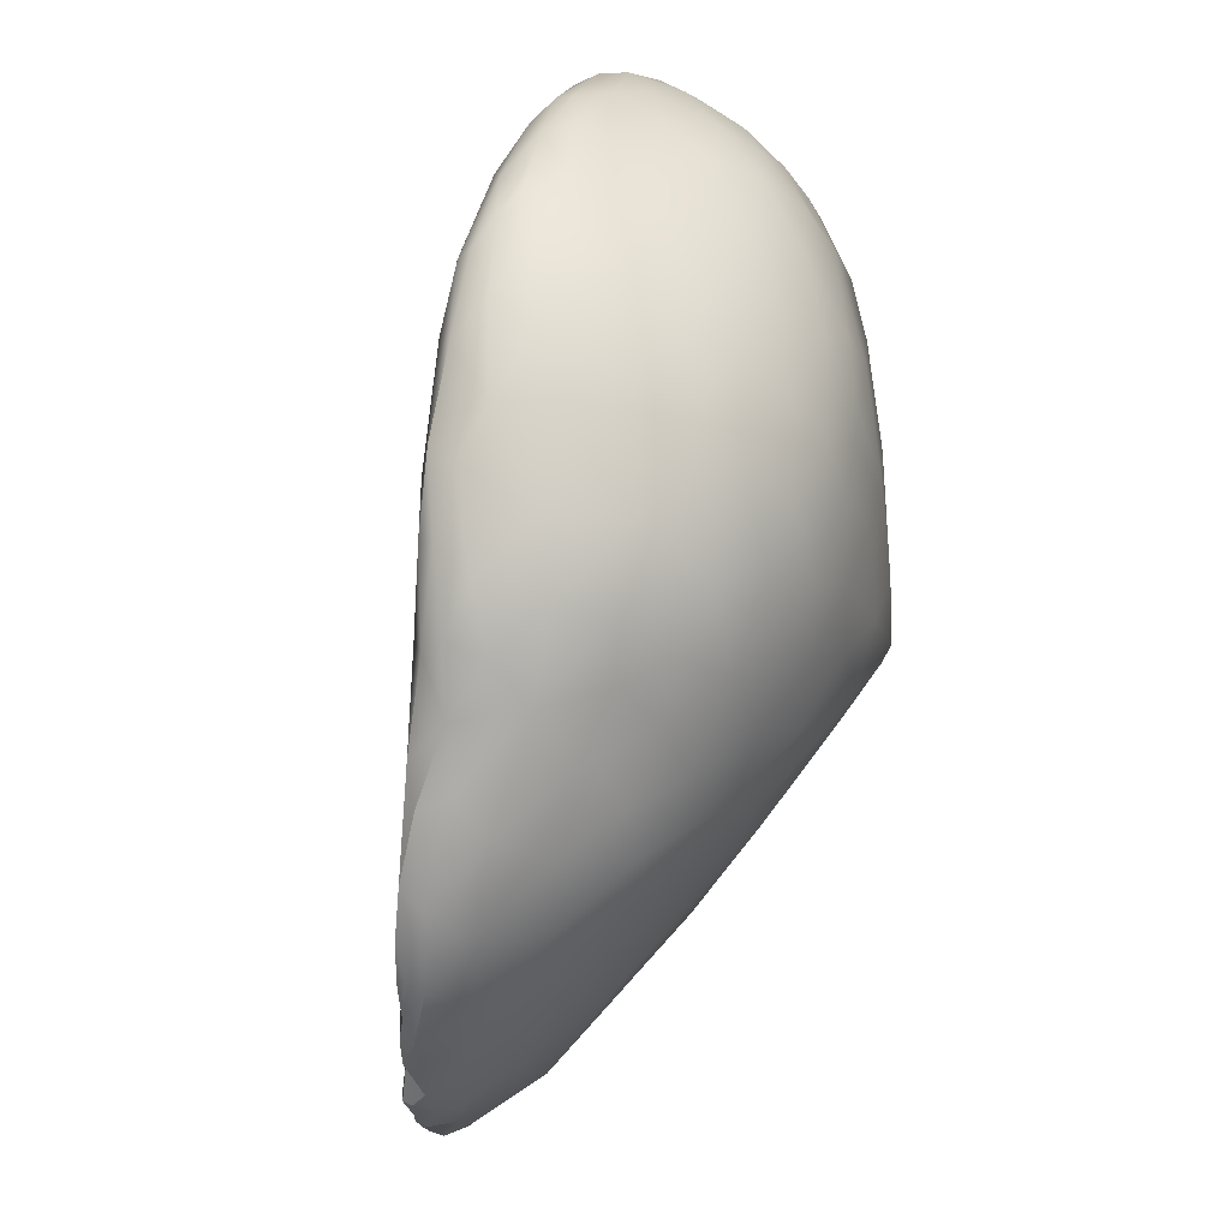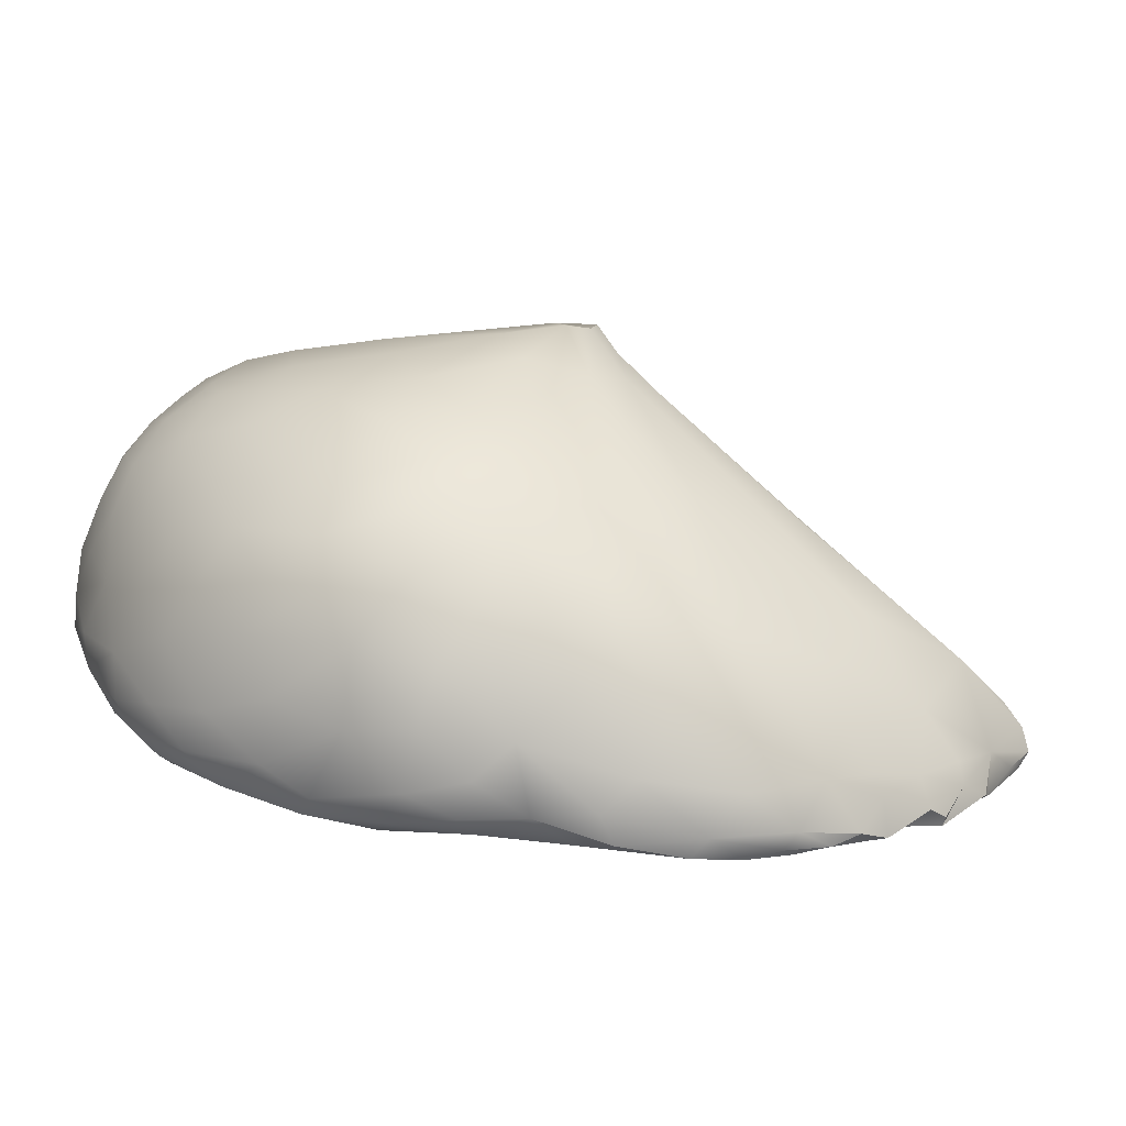
<metadata>
{"format":"obj","ext":"obj","renderer":"f3d","projection":"perspective","resolution":1024,"background":"white","views":[{"elev":-73.9,"azim":70.7,"up":"+Z"},{"elev":-77.2,"azim":162.1,"up":"+Z"}]}
</metadata>
<code>
v 15.93 -132.6 1231
v 15.61 -132.4 1231
v 15.96 -132.6 1231
v 17.17 -132.8 1232
v 16.49 -132.2 1232
v 15.26 -132.1 1231
v 13.92 -132 1231
v 13.62 -131.9 1230
v 15.23 -132.2 1230
v 13.41 -131.4 1230
v 15.72 -131.6 1230
v 15.2 -130.6 1230
v 17.84 -130.7 1231
v 17.06 -132.1 1230
v 18.47 -131.8 1230
v 18.49 -132.7 1231
v 19.74 -132.6 1231
v 20.05 -133.4 1231
v 21.56 -133.5 1232
v 21.62 -134.1 1232
v 19.94 -133.7 1231
v 20.93 -134 1232
v 18.08 -133.2 1231
v 19.23 -133.4 1232
v 17.96 -132.8 1232
v 17.21 -131.4 1232
v 15.43 -130.7 1232
v 14.79 -131.4 1231
v 13.67 -130.4 1232
v 14.95 -129.2 1232
v 13.25 -129.4 1232
v 12.43 -130.4 1232
v 12.44 -131.2 1231
v 11.19 -130.6 1232
v 10.92 -131.1 1231
v 9.76 -130.6 1232
v 9.722 -130.7 1232
v 10.04 -130.9 1232
v 9.544 -130.6 1232
v 10.22 -130.6 1231
v 10.76 -131 1231
v 11.6 -130.8 1231
v 11.81 -131.2 1231
v 12.49 -131.7 1231
v 11.55 -131.3 1231
v 12.36 -131.5 1231
v 12.68 -131.7 1231
v 12.92 -130.3 1231
v 14.91 -129.3 1231
v 17.1 -129.2 1231
v 18.68 -129.3 1231
v 19.86 -129.8 1231
v 19.41 -128.3 1231
v 20.92 -128.2 1232
v 21.69 -129.9 1231
v 19.87 -131.1 1231
v 21.32 -131.7 1231
v 22.79 -133.3 1232
v 23.41 -134.3 1233
v 23.3 -134.6 1234
v 22.25 -134.2 1233
v 20.54 -133.7 1233
v 18.83 -132.4 1232
v 18.58 -131.1 1232
v 17.14 -130 1232
v 17.77 -128.4 1232
v 16.04 -128 1233
v 14.1 -128.1 1233
v 12.93 -128.9 1232
v 12.04 -129.6 1232
v 10.53 -129.6 1233
v 9.851 -130.3 1233
v 8.458 -130.4 1233
v 8.274 -130.3 1233
v 8.286 -130.1 1233
v 8.711 -129.9 1232
v 9.905 -129.9 1232
v 11.31 -129.7 1231
v 13.3 -128.9 1231
v 15.26 -127.6 1232
v 16.32 -128.3 1231
v 17.99 -128.1 1231
v 19.19 -127.1 1232
v 21.41 -127.2 1233
v 23.09 -128.3 1233
v 22.73 -129.3 1232
v 23.99 -130.8 1233
v 24.07 -129.5 1233
v 24.84 -128.9 1234
v 25.29 -130.4 1234
v 26.05 -129.7 1235
v 26.55 -131.1 1235
v 27.02 -129.6 1237
v 25.76 -128.4 1236
v 26.67 -128.1 1237
v 27.76 -129.3 1238
v 27.84 -130.5 1238
v 27.46 -131.7 1237
v 26.73 -132.9 1236
v 25.65 -131.8 1234
v 24.32 -132.8 1233
v 25.53 -133.4 1234
v 26.37 -133.9 1235
v 27.3 -133.9 1237
v 26.34 -134.4 1236
v 25.76 -134.3 1235
v 25.05 -134.5 1234
v 24.7 -134.7 1235
v 24.81 -134.7 1236
v 23.31 -133.9 1234
v 21.97 -133.6 1233
v 20.73 -133.2 1233
v 20.83 -132.4 1233
v 19.92 -131.5 1232
v 19.46 -130.3 1232
v 18.68 -129.2 1232
v 19.92 -128.4 1233
v 19.54 -127.6 1234
v 18.41 -126.9 1234
v 19.79 -126.2 1235
v 17.72 -125.8 1236
v 17.12 -127.2 1233
v 15.89 -127.1 1233
v 15.44 -126.4 1235
v 12.86 -127.9 1234
v 12.21 -128.8 1233
v 11 -128.7 1234
v 9.315 -129.5 1234
v 9.555 -129.9 1233
v 8.761 -130.1 1233
v 7.931 -130.1 1234
v 7.347 -129.6 1234
v 7.993 -129.4 1233
v 9.146 -129.3 1233
v 8.232 -129 1234
v 9.297 -128.2 1234
v 7.363 -128.8 1235
v 8.411 -127.3 1236
v 11.05 -126.7 1235
v 12.73 -125.5 1236
v 15.13 -124.8 1236
v 15.41 -125.5 1235
v 17.48 -123.8 1238
v 17.28 -124.5 1236
v 16.36 -126 1234
v 13.88 -127.5 1232
v 12.31 -128.5 1232
v 11.56 -127.6 1233
v 11.15 -128.7 1232
v 10.22 -128.6 1233
v 10.23 -129.4 1232
v 16.96 -127.2 1232
v 17.99 -126.1 1233
v 17.81 -125 1235
v 19.43 -125.4 1234
v 19.83 -126.1 1233
v 21.12 -126 1234
v 22.58 -127 1234
v 24.28 -127.6 1234
v 23.65 -126.7 1235
v 22.69 -125.9 1235
v 20.94 -125.1 1235
v 19.47 -124.6 1236
v 18.41 -123.9 1237
v 19.93 -124 1237
v 21.99 -125 1236
v 20.59 -123.8 1238
v 22.78 -124.9 1238
v 24.06 -126 1237
v 25.38 -127.2 1236
v 25.4 -126.6 1237
v 26.34 -127.1 1238
v 27.38 -128.2 1239
v 28.13 -129.4 1240
v 27.87 -128.7 1241
v 28.34 -129.8 1241
v 28.36 -130.5 1239
v 28.14 -131.6 1238
v 28.52 -132 1240
v 28.27 -132.8 1239
v 28.62 -132.5 1241
v 28.42 -133.1 1241
v 28.49 -132.5 1243
v 28.1 -133 1242
v 28.04 -131.9 1245
v 27.51 -132.7 1243
v 27.28 -131.6 1246
v 26.55 -131.7 1246
v 26.52 -131.1 1248
v 25.79 -130.8 1249
v 25.43 -130.9 1248
v 25.14 -130.7 1250
v 25.71 -130.5 1250
v 25.01 -130.1 1250
v 24.76 -130.5 1250
v 24.41 -130 1250
v 24.64 -130.5 1249
v 24.58 -130.3 1249
v 25.14 -129.9 1247
v 25.89 -131.1 1247
v 26.14 -130.2 1245
v 26.48 -131.1 1245
v 26.73 -130.5 1243
v 26.48 -129.8 1243
v 26.64 -129.7 1241
v 26.91 -130.8 1242
v 26.72 -130.2 1240
v 26.28 -129.3 1240
v 25.95 -128.8 1241
v 25.62 -128.5 1239
v 25.76 -129.2 1238
v 26.45 -130.7 1239
v 26.81 -131.2 1240
v 26.91 -132.1 1241
v 26.59 -132.2 1239
v 25.88 -131.5 1237
v 25.96 -132.9 1237
v 26.66 -133.1 1240
v 26.9 -133.3 1241
v 26.64 -134 1239
v 25.87 -133.9 1238
v 24.54 -133.9 1236
v 27.03 -134 1240
v 26.23 -134.5 1237
v 27.25 -134.2 1238
v 28.07 -133.5 1240
v 26.93 -132.4 1244
v 26.84 -131.7 1243
v 27.84 -133.8 1239
v 28.03 -133.5 1239
v 27.67 -133.2 1237
v 22.68 -132.7 1234
v 21.55 -131.3 1233
v 20.8 -130.3 1232
v 22.3 -130.3 1233
v 21.57 -129.5 1233
v 20.23 -129.2 1232
v 21.58 -128.4 1234
v 20.96 -127.4 1234
v 21.32 -126.3 1236
v 19.63 -125.2 1237
v 18.05 -124.6 1238
v 15.73 -125.2 1237
v 12.11 -127.6 1235
v 10.69 -127.5 1236
v 9.869 -128.6 1235
v 8.233 -129.4 1235
v 8.628 -129.7 1234
v 7.528 -129.8 1235
v 7.275 -129.5 1236
v 6.793 -129.6 1236
v 7.16 -129.8 1234
v 6.676 -129.2 1235
v 6.361 -129.3 1236
v 6.16 -128.9 1236
v 6.445 -128.5 1236
v 7.043 -128 1236
v 8.031 -127.7 1236
v 12.23 -126 1237
v 13.01 -125.4 1237
v 16.76 -123.9 1238
v 17.8 -123.5 1239
v 18.58 -123.1 1239
v 19.17 -123.2 1239
v 19.38 -123.3 1240
v 18.41 -123.1 1240
v 18.21 -123.4 1240
v 18.7 -123.4 1241
v 19.8 -123.9 1241
v 18.82 -123.7 1241
v 19.81 -124.3 1240
v 18.48 -124 1240
v 19.17 -124.4 1239
v 20.46 -125 1238
v 22.42 -126.2 1238
v 22.93 -127 1236
v 23.89 -127.2 1238
v 23.62 -126.7 1239
v 21.89 -125.6 1240
v 20.84 -125 1241
v 20.51 -124.6 1241
v 22.1 -125 1241
v 23.06 -124.8 1239
v 24.86 -126 1238
v 26.63 -127.2 1240
v 27.4 -128 1241
v 27.82 -129 1243
v 28.4 -130.8 1243
v 28.61 -131.2 1241
v 28.51 -131.8 1243
v 28.01 -130.7 1245
v 27.56 -131 1246
v 26.92 -130.7 1248
v 26.39 -130.5 1249
v 26.27 -130 1250
v 26.86 -130.1 1249
v 27.15 -129.6 1247
v 27.01 -129.2 1247
v 27.4 -128.5 1244
v 26.96 -128.2 1244
v 26.18 -129.1 1248
v 25.51 -129.5 1250
v 25.67 -130 1250
v 25.13 -129.6 1250
v 24.7 -129.2 1250
v 24.55 -129.6 1250
v 24.28 -129.5 1250
v 24.29 -129.9 1249
v 24.29 -129.2 1249
v 24.26 -129.2 1248
v 24.37 -128.5 1248
v 22.86 -127.3 1246
v 23.72 -128.4 1246
v 22.05 -126.3 1243
v 23.39 -127.5 1244
v 24.95 -128.7 1244
v 25.86 -129.4 1244
v 24.56 -127.4 1241
v 24.82 -127.6 1240
v 24.88 -128 1238
v 24.51 -128.8 1236
v 25.83 -130.1 1237
v 25.02 -130.2 1236
v 25.09 -132 1236
v 25.14 -133 1236
v 24.17 -132.7 1235
v 22.99 -131.4 1233
v 23.81 -130.3 1234
v 22.77 -129.3 1234
v 23.02 -128.1 1235
v 22.07 -127.3 1235
v 23.83 -127.7 1236
v 23.77 -129.2 1235
v 24.27 -131.4 1235
v 22.95 -126.5 1241
v 21.34 -125.5 1243
v 22.26 -125.9 1244
v 22.89 -126.8 1245
v 24.44 -128.1 1248
v 25.2 -127.2 1244
v 25.06 -125.9 1240
v 26.1 -126.6 1241
v 27.01 -127.5 1242
v 27.57 -129.4 1245
v 27.31 -130.1 1247
v 24.44 -129 1249
v 17.48 -124 1239
v 18 -123.7 1240
v 16.61 -124.3 1238
v 12.27 -126.3 1237
v 8.107 -128.1 1236
v 8.956 -128.5 1235
v 8.284 -128.7 1236
v 7.532 -129.2 1236
v 7.718 -128.9 1236
v 7.052 -129 1237
v 6.941 -128.4 1237
v 6.447 -128.7 1237
v 6.488 -129.1 1236
v 6.736 -129.4 1236
v 24.48 -133.9 1233
v 23.01 -131.8 1232
v 18.07 -133 1231
v 15.93 -132.6 1231
v 15.61 -132.4 1231
v 15.96 -132.6 1231
v 15.96 -132.6 1231
v 13.62 -131.9 1230
v 13.62 -131.9 1230
v 15.23 -132.2 1230
v 21.62 -134.1 1232
v 19.23 -133.4 1232
v 17.96 -132.8 1232
v 9.76 -130.6 1232
v 9.76 -130.6 1232
v 10.04 -130.9 1232
v 9.544 -130.6 1232
v 9.544 -130.6 1232
v 10.22 -130.6 1231
v 10.22 -130.6 1231
v 10.76 -131 1231
v 10.76 -131 1231
v 10.76 -131 1231
v 12.49 -131.7 1231
v 11.55 -131.3 1231
v 22.25 -134.2 1233
v 20.54 -133.7 1233
v 8.458 -130.4 1233
v 8.274 -130.3 1233
v 8.274 -130.3 1233
v 8.274 -130.3 1233
v 8.286 -130.1 1233
v 8.286 -130.1 1233
v 8.711 -129.9 1232
v 8.711 -129.9 1232
v 24.81 -134.7 1236
v 7.931 -130.1 1234
v 7.931 -130.1 1234
v 7.347 -129.6 1234
v 7.347 -129.6 1234
v 7.993 -129.4 1233
v 8.411 -127.3 1236
v 8.411 -127.3 1236
v 8.411 -127.3 1236
v 26.55 -131.7 1246
v 24.76 -130.5 1250
v 24.76 -130.5 1250
v 24.41 -130 1250
v 26.9 -133.3 1241
v 26.64 -134 1239
v 26.93 -132.4 1244
v 7.16 -129.8 1234
v 7.16 -129.8 1234
v 6.361 -129.3 1236
v 6.16 -128.9 1236
v 6.16 -128.9 1236
v 6.16 -128.9 1236
v 6.445 -128.5 1236
v 7.043 -128 1236
v 7.043 -128 1236
v 8.031 -127.7 1236
v 8.031 -127.7 1236
v 12.23 -126 1237
v 12.23 -126 1237
v 12.23 -126 1237
v 12.23 -126 1237
v 13.01 -125.4 1237
v 13.01 -125.4 1237
v 16.76 -123.9 1238
v 17.8 -123.5 1239
v 17.8 -123.5 1239
v 18.58 -123.1 1239
v 18.41 -123.1 1240
v 18.41 -123.1 1240
v 18.7 -123.4 1241
v 18.7 -123.4 1241
v 18.7 -123.4 1241
v 19.8 -123.9 1241
v 19.8 -123.9 1241
v 19.8 -123.9 1241
v 18.82 -123.7 1241
v 18.82 -123.7 1241
v 20.51 -124.6 1241
v 20.51 -124.6 1241
v 26.27 -130 1250
v 25.67 -130 1250
v 25.67 -130 1250
v 25.13 -129.6 1250
v 24.7 -129.2 1250
v 24.7 -129.2 1250
v 24.7 -129.2 1250
v 24.55 -129.6 1250
v 24.55 -129.6 1250
v 24.37 -128.5 1248
v 22.86 -127.3 1246
v 21.34 -125.5 1243
v 21.34 -125.5 1243
v 22.89 -126.8 1245
v 24.44 -128.1 1248
v 17.48 -124 1239
v 17.48 -124 1239
v 18 -123.7 1240
v 16.61 -124.3 1238
v 8.107 -128.1 1236
v 7.718 -128.9 1236
v 7.052 -129 1237
v 6.941 -128.4 1237
v 6.941 -128.4 1237
v 6.941 -128.4 1237
v 6.447 -128.7 1237
g grp1
f 1 2 3
f 1 3 4
f 4 5 364
f 365 364 5
f 365 5 6
f 365 6 7
f 7 8 2
f 3 2 8
f 9 366 368
f 369 10 370
f 11 370 10
f 10 12 11
f 11 12 13
f 14 11 13
f 14 13 15
f 16 14 15
f 16 15 17
f 18 16 17
f 18 17 19
f 18 19 20
f 21 18 20
f 21 371 22
f 23 21 22
f 23 22 24
f 24 25 23
f 4 23 25
f 4 25 5
f 5 373 26
f 26 27 5
f 28 5 27
f 29 28 27
f 27 30 29
f 29 30 31
f 29 31 32
f 33 29 32
f 33 32 34
f 35 33 34
f 34 36 35
f 36 37 35
f 38 35 37
f 38 37 39
f 377 40 376
f 41 376 40
f 379 42 381
f 43 381 42
f 42 10 43
f 43 10 44
f 43 44 45
f 45 382 43
f 385 35 383
f 38 383 35
f 385 46 35
f 33 35 46
f 33 46 7
f 33 7 29
f 28 29 7
f 28 7 6
f 28 6 5
f 46 47 7
f 8 7 47
f 47 384 8
f 369 44 10
f 47 385 384
f 46 385 47
f 42 48 10
f 10 48 12
f 12 48 49
f 12 49 50
f 13 12 50
f 50 51 13
f 52 13 51
f 51 53 52
f 52 53 54
f 52 54 55
f 56 52 55
f 56 55 57
f 17 56 57
f 17 57 19
f 19 57 58
f 19 58 59
f 20 19 59
f 371 59 60
f 371 60 22
f 22 60 61
f 22 61 62
f 24 22 62
f 372 387 63
f 63 373 372
f 63 26 373
f 26 63 64
f 64 65 26
f 27 26 65
f 27 65 30
f 65 66 30
f 30 66 67
f 30 67 68
f 68 31 30
f 31 68 69
f 31 69 70
f 70 32 31
f 70 34 32
f 34 70 71
f 34 71 72
f 36 34 72
f 36 72 73
f 388 74 374
f 389 75 375
f 75 76 375
f 37 36 394
f 39 37 394
f 395 77 378
f 380 378 77
f 380 77 78
f 42 380 78
f 42 78 48
f 48 78 79
f 48 79 49
f 79 80 49
f 49 80 81
f 49 81 50
f 81 82 50
f 50 82 51
f 53 51 82
f 82 83 53
f 83 54 53
f 83 84 54
f 84 85 54
f 85 86 54
f 55 54 86
f 87 55 86
f 88 87 86
f 85 88 86
f 88 85 89
f 90 88 89
f 90 89 91
f 92 90 91
f 93 92 91
f 93 91 94
f 93 94 95
f 93 95 96
f 93 96 97
f 93 97 98
f 93 98 92
f 98 99 92
f 99 100 92
f 92 100 90
f 100 87 90
f 87 88 90
f 101 87 100
f 102 101 100
f 102 100 99
f 103 102 99
f 103 99 104
f 103 104 105
f 106 103 105
f 107 106 105
f 105 108 107
f 59 107 108
f 59 108 60
f 60 108 109
f 109 61 60
f 396 110 386
f 386 110 111
f 386 111 387
f 387 111 112
f 387 112 63
f 63 112 113
f 63 113 114
f 63 114 64
f 114 115 64
f 65 64 115
f 65 115 116
f 66 65 116
f 116 117 66
f 66 117 118
f 119 66 118
f 119 118 120
f 119 120 121
f 121 122 119
f 122 66 119
f 67 66 122
f 67 122 123
f 68 67 123
f 123 124 68
f 124 125 68
f 126 68 125
f 126 125 127
f 126 127 71
f 70 126 71
f 126 70 69
f 126 69 68
f 71 127 128
f 129 71 128
f 129 128 130
f 129 130 72
f 129 72 71
f 130 73 72
f 130 131 73
f 388 397 132
f 74 388 132
f 399 133 390
f 392 391 401
f 395 393 133
f 134 395 133
f 133 135 134
f 136 134 135
f 136 135 137
f 137 138 136
f 139 136 138
f 139 138 140
f 140 141 139
f 142 139 141
f 142 141 143
f 142 143 144
f 142 144 145
f 146 142 145
f 146 145 80
f 146 80 79
f 79 147 146
f 148 146 147
f 147 149 148
f 149 150 148
f 136 148 150
f 136 150 134
f 134 150 151
f 77 134 151
f 77 151 78
f 149 78 151
f 149 151 150
f 147 78 149
f 79 78 147
f 134 77 395
f 139 148 136
f 148 139 142
f 146 148 142
f 80 145 152
f 80 152 81
f 81 152 82
f 152 83 82
f 153 83 152
f 152 145 153
f 145 154 153
f 153 154 155
f 153 155 156
f 153 156 83
f 156 84 83
f 156 157 84
f 157 158 84
f 84 158 85
f 159 85 158
f 160 159 158
f 161 160 158
f 158 157 161
f 162 161 157
f 157 155 162
f 163 162 155
f 155 154 163
f 154 164 163
f 163 164 165
f 162 163 165
f 166 162 165
f 165 167 166
f 166 167 168
f 166 168 169
f 166 169 161
f 161 162 166
f 161 169 160
f 169 170 160
f 170 159 160
f 159 170 94
f 94 89 159
f 159 89 85
f 89 94 91
f 95 94 170
f 170 171 95
f 95 171 172
f 95 172 173
f 96 95 173
f 174 96 173
f 174 173 175
f 174 175 176
f 174 176 177
f 174 177 96
f 177 97 96
f 178 97 177
f 178 177 179
f 180 178 179
f 180 179 181
f 182 180 181
f 182 181 183
f 184 182 183
f 184 183 185
f 186 184 185
f 186 185 187
f 188 186 187
f 188 187 189
f 188 189 190
f 191 405 190
f 192 191 190
f 190 193 192
f 192 193 194
f 195 192 194
f 406 194 196
f 407 408 197
f 192 407 197
f 197 191 192
f 191 197 198
f 191 198 199
f 200 191 199
f 200 199 201
f 202 200 201
f 203 202 201
f 203 201 204
f 203 204 205
f 206 203 205
f 207 206 205
f 208 207 205
f 205 209 208
f 208 209 210
f 208 210 211
f 208 211 212
f 208 212 207
f 207 212 213
f 207 213 206
f 214 206 213
f 215 214 213
f 215 213 212
f 215 212 216
f 215 216 217
f 217 218 215
f 218 214 215
f 219 214 218
f 220 219 218
f 221 220 218
f 221 218 217
f 221 217 222
f 221 222 396
f 221 396 220
f 223 410 109
f 109 224 223
f 224 225 223
f 223 225 226
f 223 226 184
f 184 186 223
f 223 186 409
f 223 409 410
f 409 186 227
f 219 411 228
f 219 228 214
f 214 228 206
f 206 228 203
f 202 203 228
f 411 202 228
f 411 200 202
f 200 227 188
f 200 188 191
f 227 186 188
f 226 182 184
f 229 182 226
f 225 229 226
f 225 104 229
f 229 104 230
f 230 182 229
f 230 180 182
f 230 231 180
f 231 98 180
f 98 178 180
f 178 98 97
f 99 98 231
f 104 99 231
f 104 231 230
f 105 104 225
f 224 105 225
f 108 105 224
f 108 224 109
f 396 222 110
f 110 222 232
f 110 232 111
f 111 232 113
f 112 111 113
f 113 232 233
f 113 233 114
f 234 114 233
f 233 235 234
f 234 235 236
f 237 234 236
f 236 238 237
f 237 238 117
f 116 237 117
f 116 115 237
f 237 115 234
f 114 234 115
f 117 238 239
f 118 117 239
f 118 239 120
f 120 239 240
f 120 240 241
f 120 241 121
f 121 241 242
f 121 242 243
f 124 121 243
f 244 124 243
f 244 243 245
f 245 246 244
f 246 127 244
f 244 127 125
f 124 244 125
f 246 128 127
f 246 247 128
f 128 247 248
f 248 130 128
f 130 248 131
f 249 131 248
f 247 249 248
f 247 250 249
f 249 250 251
f 249 251 252
f 252 398 249
f 412 132 397
f 400 413 137
f 399 137 133
f 133 137 135
f 253 137 413
f 413 254 253
f 254 255 253
f 253 415 137
f 415 256 137
f 137 256 138
f 138 256 257
f 402 419 258
f 403 421 259
f 404 423 260
f 140 138 427
f 140 427 261
f 141 140 261
f 143 141 261
f 261 262 143
f 143 262 263
f 143 263 164
f 144 143 164
f 154 144 164
f 145 144 154
f 164 263 264
f 164 264 165
f 264 167 165
f 265 167 264
f 265 264 432
f 266 265 432
f 262 433 263
f 430 267 434
f 267 268 434
f 435 265 266
f 269 265 435
f 436 270 438
f 271 439 441
f 441 272 271
f 272 273 271
f 274 271 273
f 274 273 241
f 240 274 241
f 275 274 240
f 240 276 275
f 275 276 277
f 277 278 275
f 275 278 279
f 275 279 274
f 279 271 274
f 279 280 271
f 280 281 271
f 440 271 281
f 269 443 282
f 265 269 282
f 282 283 265
f 167 265 283
f 167 283 168
f 168 283 284
f 169 168 284
f 169 284 171
f 170 169 171
f 172 171 284
f 172 284 285
f 173 172 285
f 175 173 285
f 175 285 286
f 175 286 287
f 287 176 175
f 176 287 288
f 289 176 288
f 290 289 288
f 288 291 290
f 290 291 185
f 183 290 185
f 183 181 290
f 181 289 290
f 179 289 181
f 177 289 179
f 177 176 289
f 185 291 292
f 187 185 292
f 187 292 293
f 189 187 293
f 189 293 294
f 190 189 294
f 190 294 193
f 295 193 294
f 294 296 295
f 296 297 445
f 298 445 297
f 297 299 298
f 298 299 300
f 298 300 301
f 301 445 298
f 445 301 302
f 445 302 303
f 446 193 295
f 194 193 447
f 304 194 447
f 303 302 448
f 302 305 448
f 304 449 306
f 304 306 194
f 194 306 196
f 452 307 408
f 308 408 307
f 308 307 309
f 310 308 309
f 310 309 311
f 310 311 312
f 313 310 455
f 313 455 314
f 314 315 313
f 313 315 316
f 313 316 199
f 199 310 313
f 199 198 310
f 198 308 310
f 197 308 198
f 197 408 308
f 317 199 316
f 209 317 316
f 209 316 318
f 209 318 319
f 210 209 319
f 210 319 320
f 210 320 211
f 211 320 321
f 211 321 322
f 212 211 322
f 212 322 216
f 216 322 323
f 216 323 324
f 217 216 324
f 217 324 325
f 217 325 222
f 222 325 326
f 232 222 326
f 232 326 327
f 232 327 233
f 233 327 235
f 327 328 235
f 235 328 329
f 235 329 236
f 236 329 238
f 329 330 238
f 331 238 330
f 331 330 276
f 331 276 240
f 240 239 331
f 238 331 239
f 332 276 330
f 321 332 330
f 333 321 330
f 329 333 330
f 328 333 329
f 328 323 333
f 323 321 333
f 323 322 321
f 334 323 328
f 334 328 327
f 326 334 327
f 326 324 334
f 334 324 323
f 326 325 324
f 321 320 332
f 277 332 320
f 320 319 277
f 277 319 278
f 319 318 278
f 279 278 318
f 335 279 318
f 318 316 335
f 316 315 335
f 314 335 315
f 280 335 314
f 314 336 280
f 280 336 281
f 337 444 456
f 338 337 456
f 312 458 457
f 314 455 336
f 312 311 458
f 338 454 339
f 338 339 337
f 337 339 340
f 337 340 282
f 443 337 282
f 341 282 340
f 341 340 342
f 342 285 341
f 341 285 284
f 341 284 283
f 283 282 341
f 285 342 343
f 285 343 286
f 286 343 287
f 287 343 299
f 287 299 344
f 291 287 344
f 291 344 345
f 291 345 292
f 293 292 345
f 296 293 345
f 345 297 296
f 344 297 345
f 299 297 344
f 293 296 294
f 288 287 291
f 343 300 299
f 340 300 343
f 340 343 342
f 301 300 340
f 340 339 301
f 339 302 301
f 302 339 305
f 346 450 459
f 311 346 459
f 309 346 311
f 307 346 309
f 453 346 307
f 453 451 346
f 279 335 280
f 332 277 276
f 204 317 209
f 205 204 209
f 204 201 317
f 201 199 317
f 241 273 242
f 347 242 273
f 272 347 273
f 272 348 347
f 460 462 430
f 429 461 431
f 429 349 461
f 463 242 347
f 463 243 242
f 424 243 463
f 425 349 428
f 349 429 428
f 426 350 243
f 245 243 350
f 350 351 245
f 245 351 352
f 246 245 352
f 246 352 247
f 352 353 247
f 354 247 353
f 355 354 353
f 355 353 351
f 356 465 464
f 356 464 357
f 466 467 358
f 359 466 358
f 416 359 358
f 417 470 418
f 418 470 420
f 470 468 420
f 469 258 419
f 464 422 357
f 464 350 422
f 422 350 426
f 414 359 416
f 360 359 414
f 251 360 414
f 252 251 414
f 250 360 251
f 250 354 360
f 360 354 466
f 360 466 359
f 354 355 466
f 250 247 354
f 352 351 353
f 462 267 430
f 462 442 267
f 442 437 267
f 348 272 441
f 123 121 124
f 123 122 121
f 155 157 156
f 59 361 107
f 361 106 107
f 361 102 106
f 106 102 103
f 101 102 361
f 58 101 361
f 59 58 361
f 101 58 362
f 87 101 362
f 55 87 362
f 362 57 55
f 58 57 362
f 17 15 56
f 13 56 15
f 56 13 52
f 23 4 3
f 23 367 363
f 363 21 23
f 363 18 21
f 16 18 363
f 363 14 16
f 363 366 14
f 9 14 366
f 370 11 14

</code>
